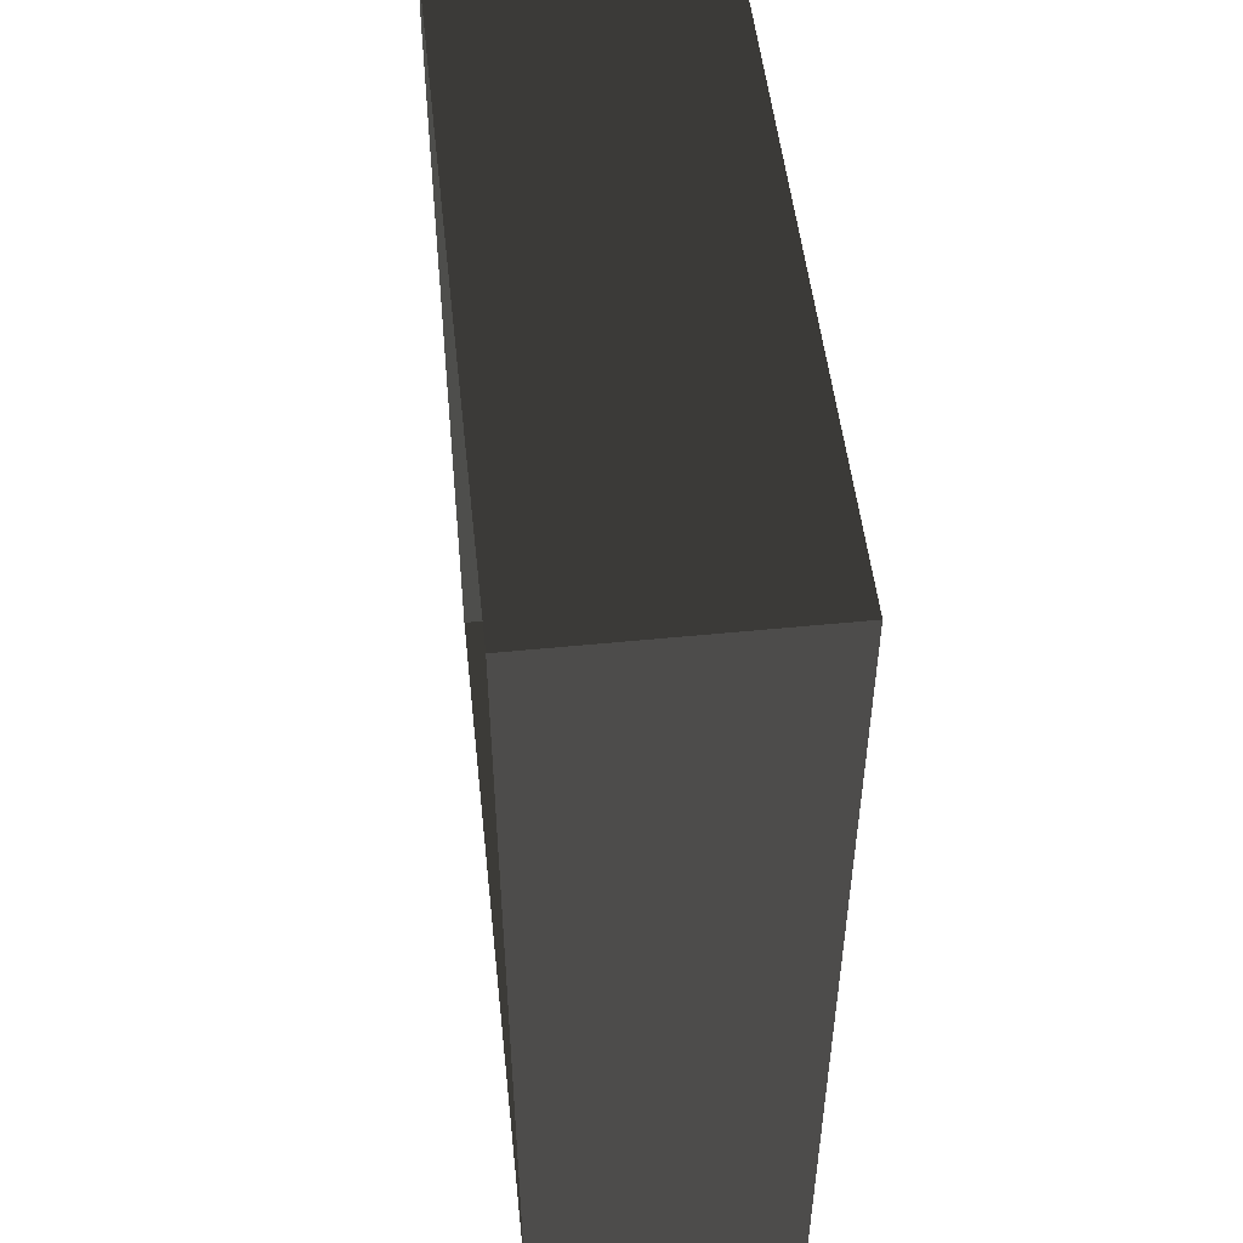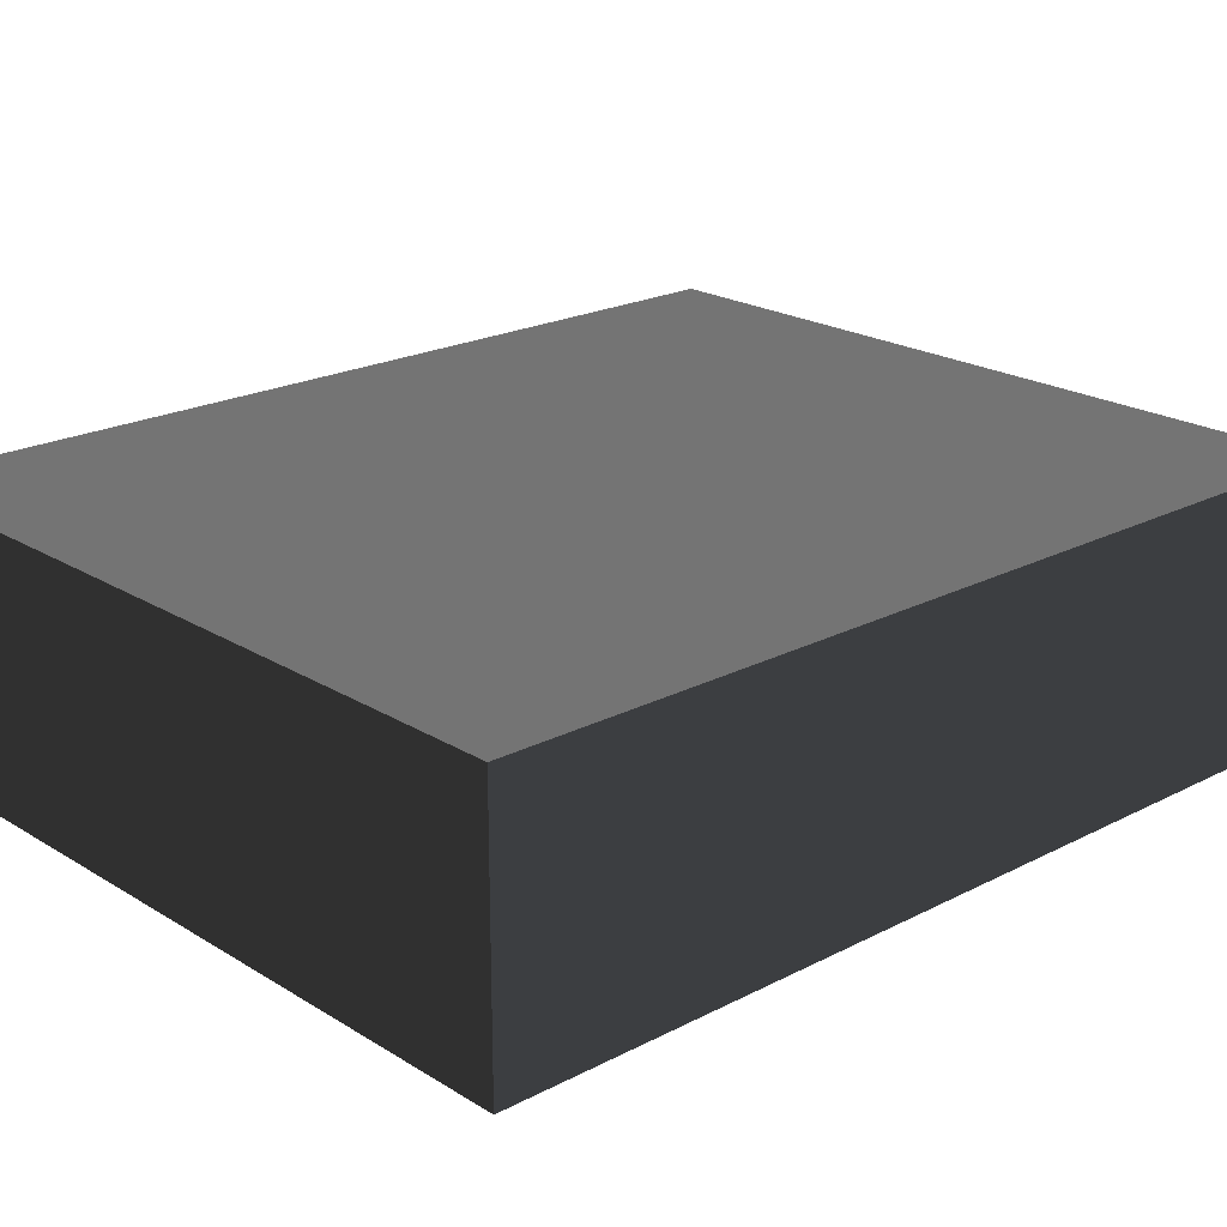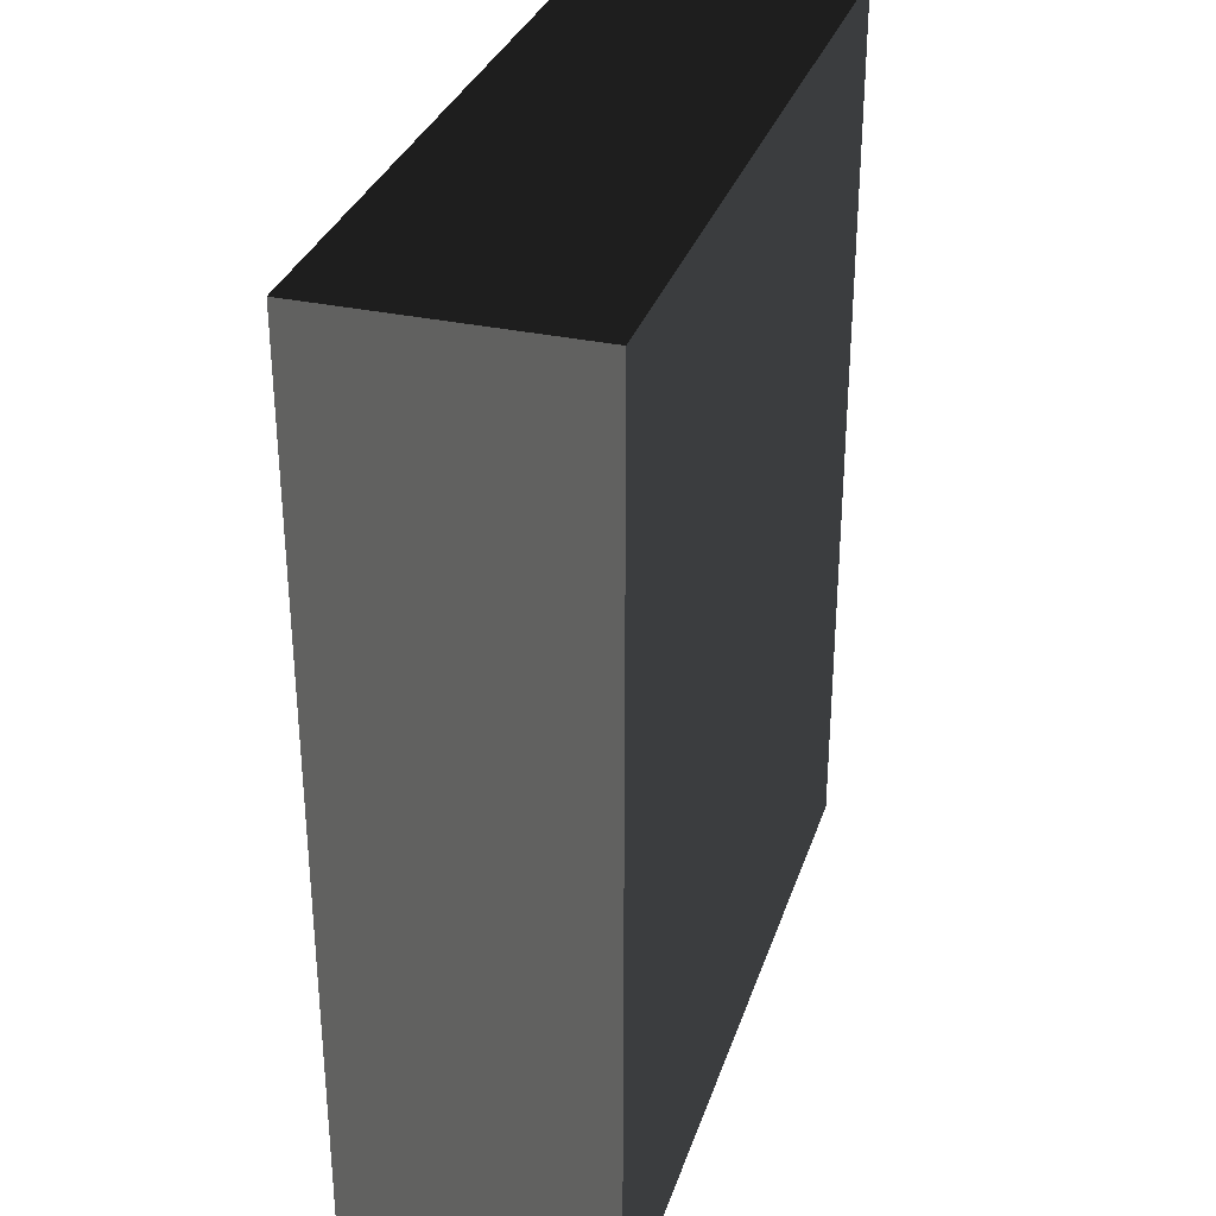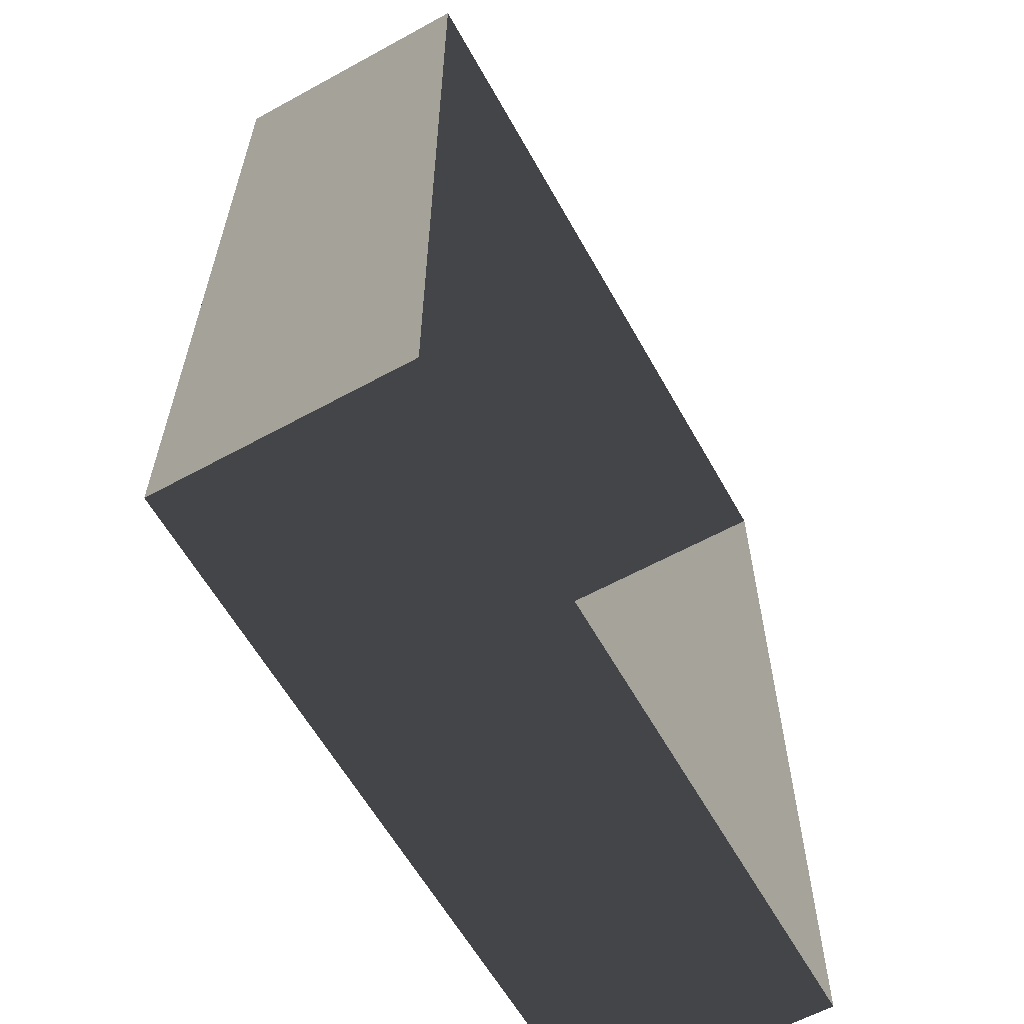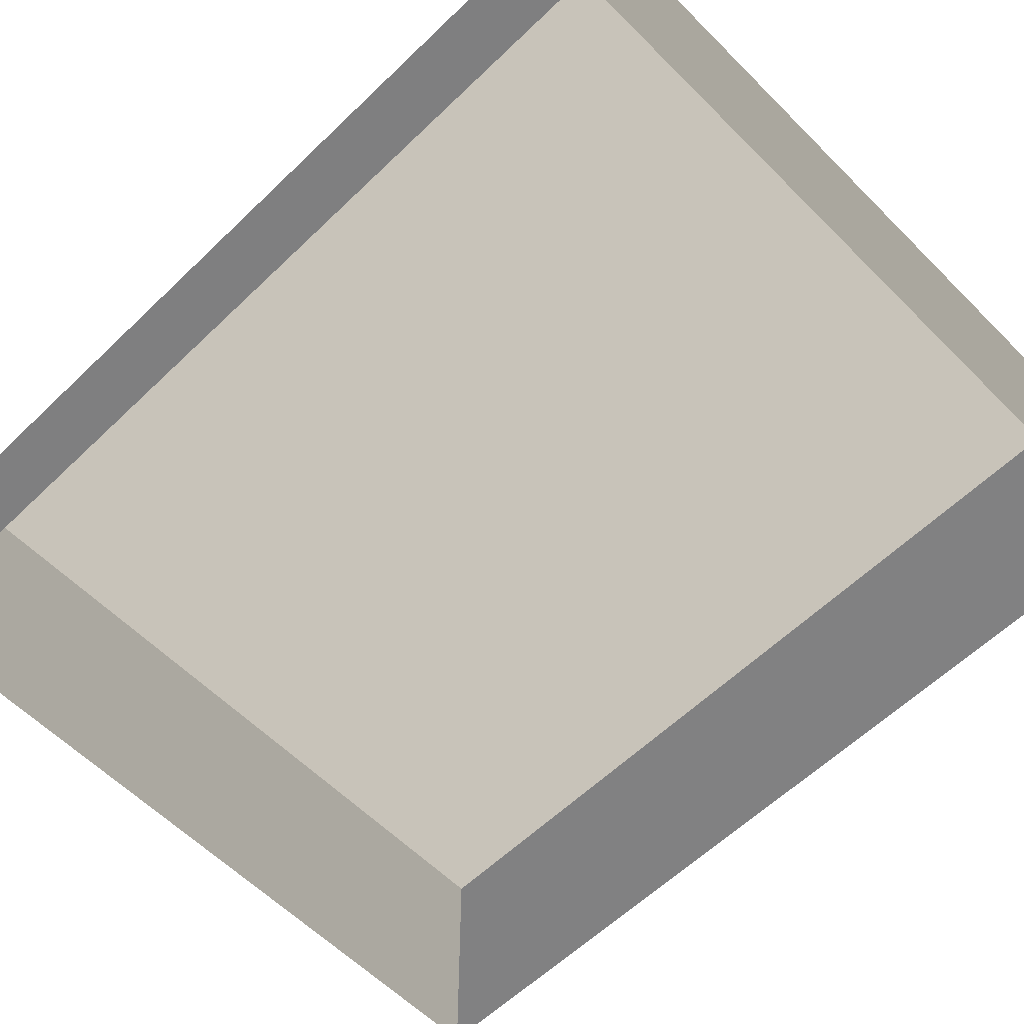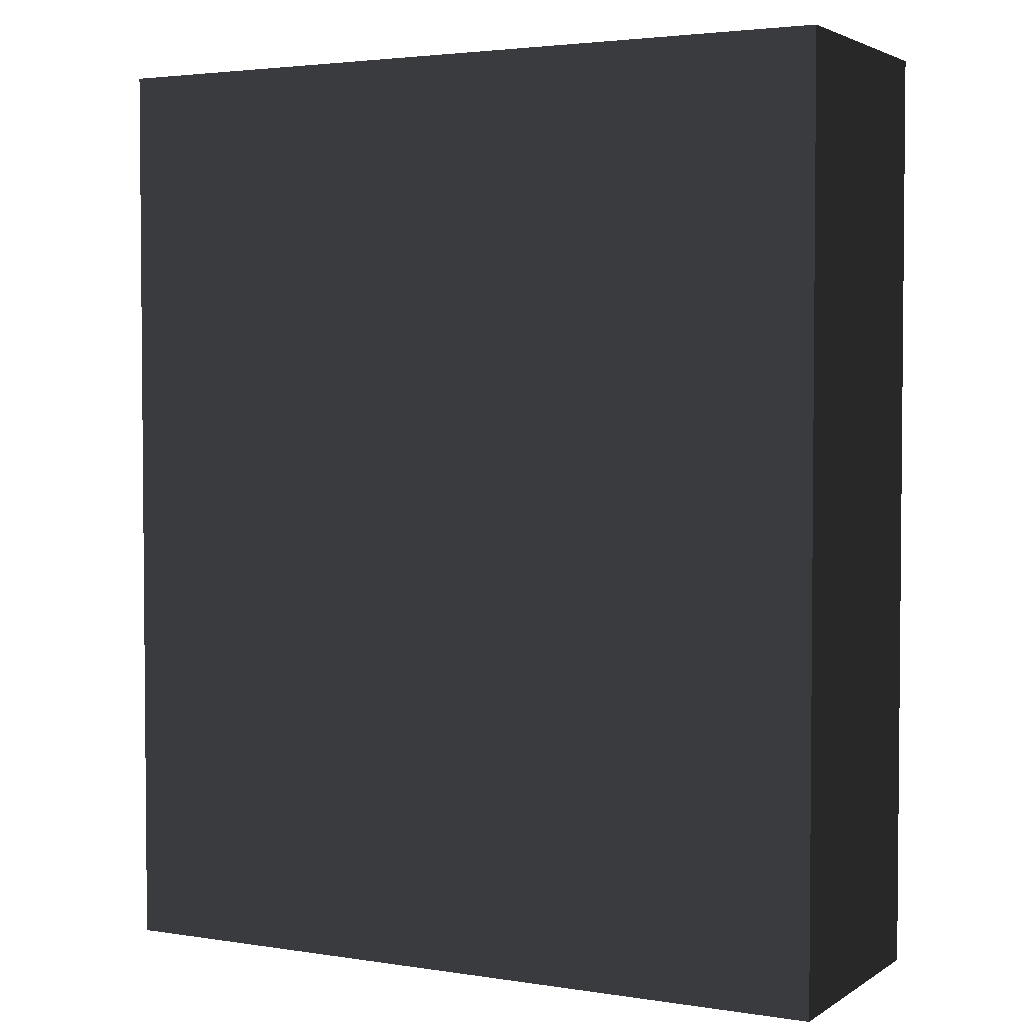
<metadata>
{"format":"obj","ext":"obj","renderer":"f3d","projection":"perspective","resolution":1024,"background":"white","views":[{"elev":51.4,"azim":-96.2,"up":"+Y"},{"elev":21.3,"azim":47.4,"up":"+Z"},{"elev":32.2,"azim":-73.0,"up":"+Y"},{"elev":-60.8,"azim":119.2,"up":"+Y"},{"elev":-60.1,"azim":134.5,"up":"+Z"},{"elev":3.1,"azim":27.9,"up":"+Y"}]}
</metadata>
<code>
v 0.04195 0.04993 0.02823
v -0.04135 0.04993 0.02823
v 0.04195 -0.05042 0.02823
v -0.04135 -0.05042 0.02823
v 0.04195 -0.05042 -4.646e-07
v 0.04195 -0.05042 0.02823
v -0.04135 -0.05042 -4.646e-07
v -0.04135 -0.05042 0.02823
v -0.04135 -0.05042 0.02823
v -0.04135 0.04993 0.02823
v -0.04135 -0.05042 -4.646e-07
v -0.04135 0.04993 -4.766e-07
v -0.04135 0.04993 -4.766e-07
v -0.04135 0.04993 0.02823
v 0.04195 0.04993 -4.766e-07
v 0.04195 0.04993 0.02823
v 0.04195 0.04993 0.02823
v 0.04195 -0.05042 0.02823
v 0.04195 0.04993 -4.766e-07
v 0.04195 -0.05042 -4.646e-07
g Tree_Base_23430_446
f 1 3 2
f 2 3 4
f 5 7 6
f 6 7 8
f 9 11 10
f 10 11 12
f 13 15 14
f 14 15 16
f 17 19 18
f 18 19 20

</code>
